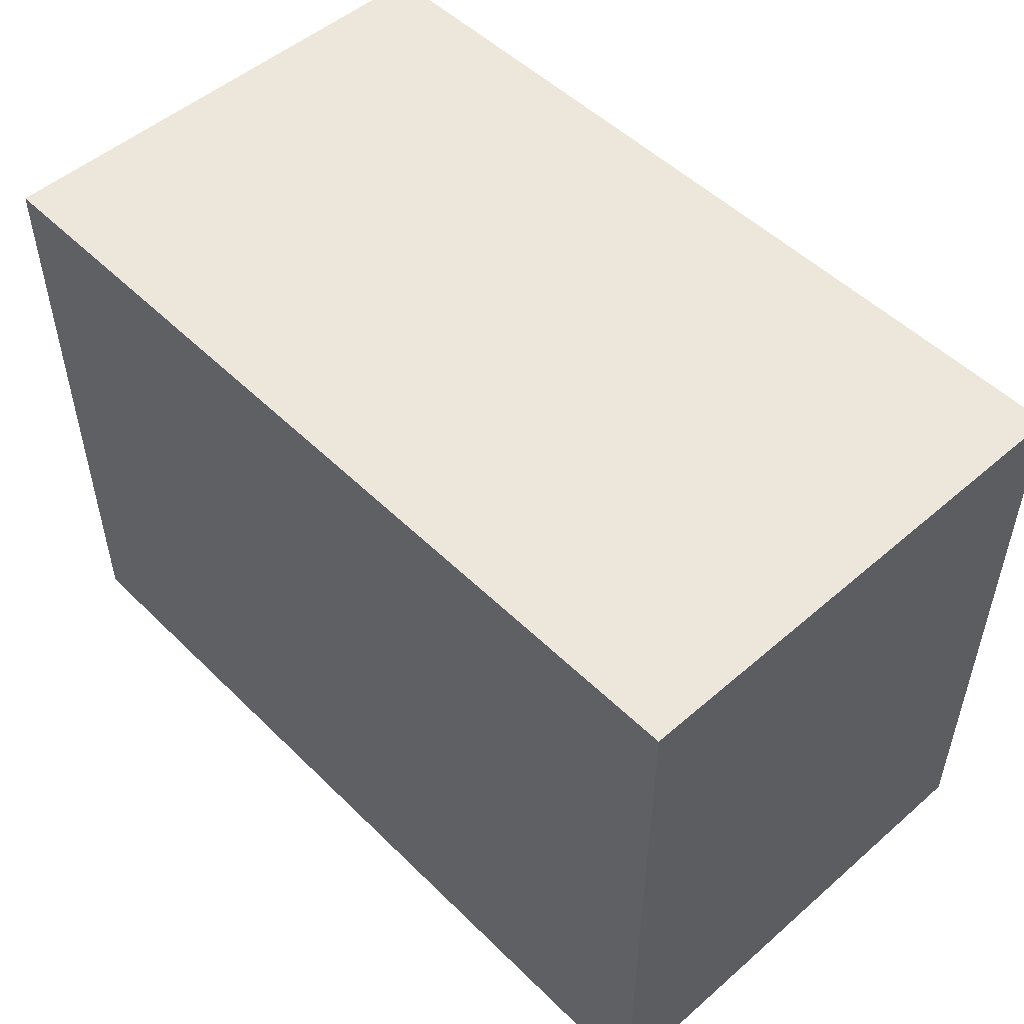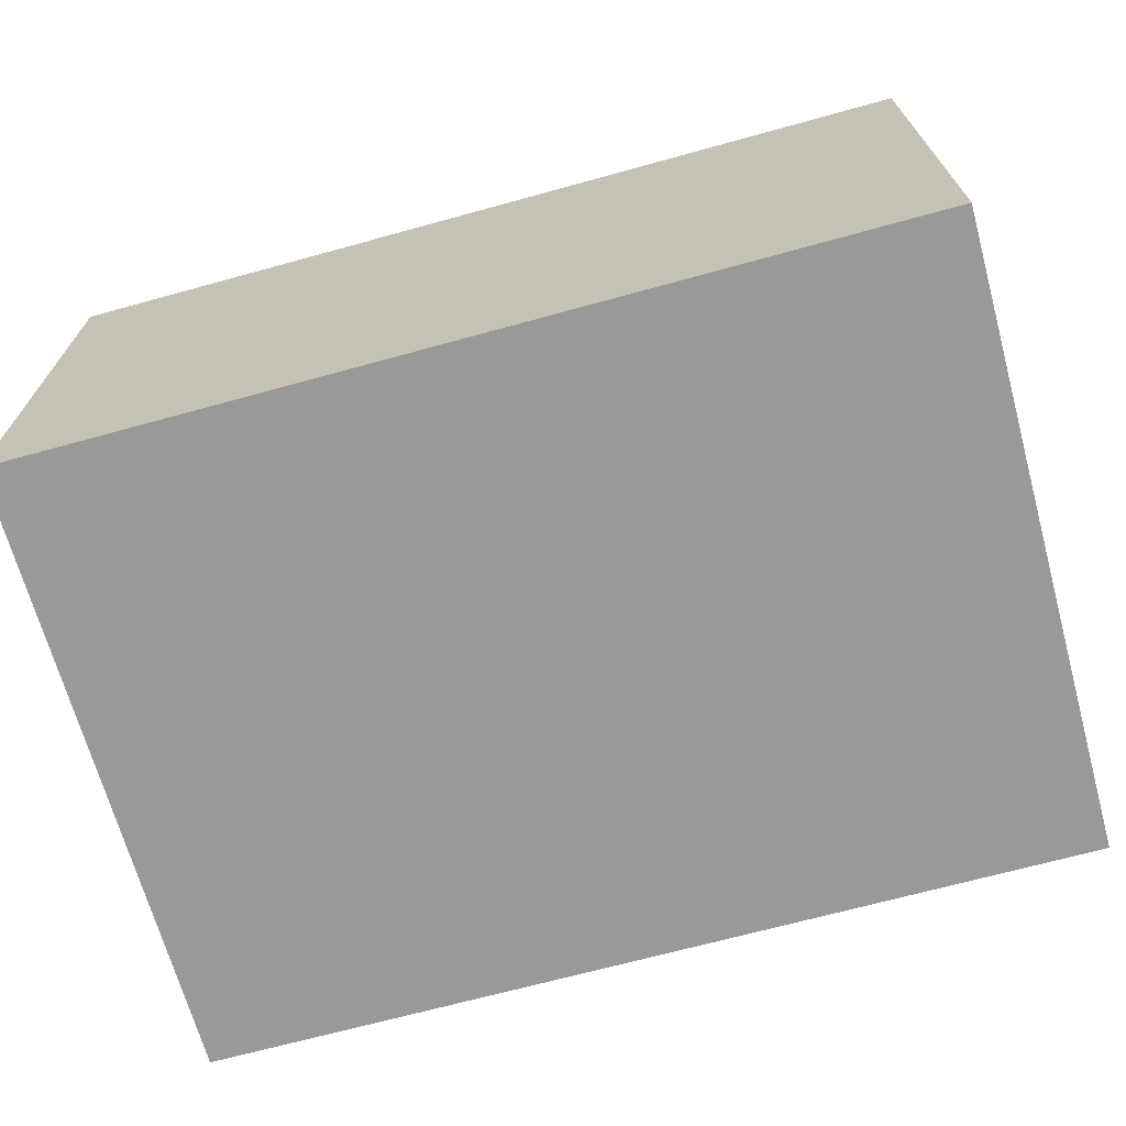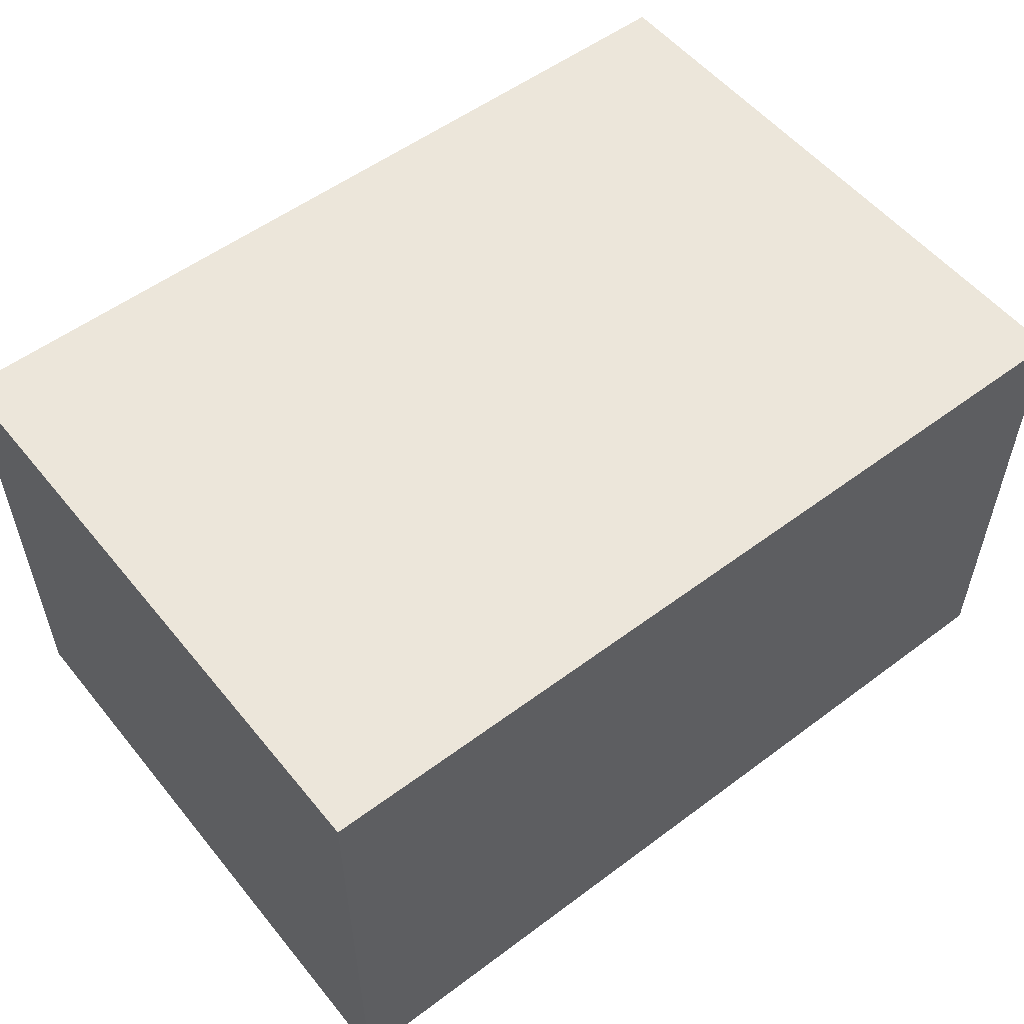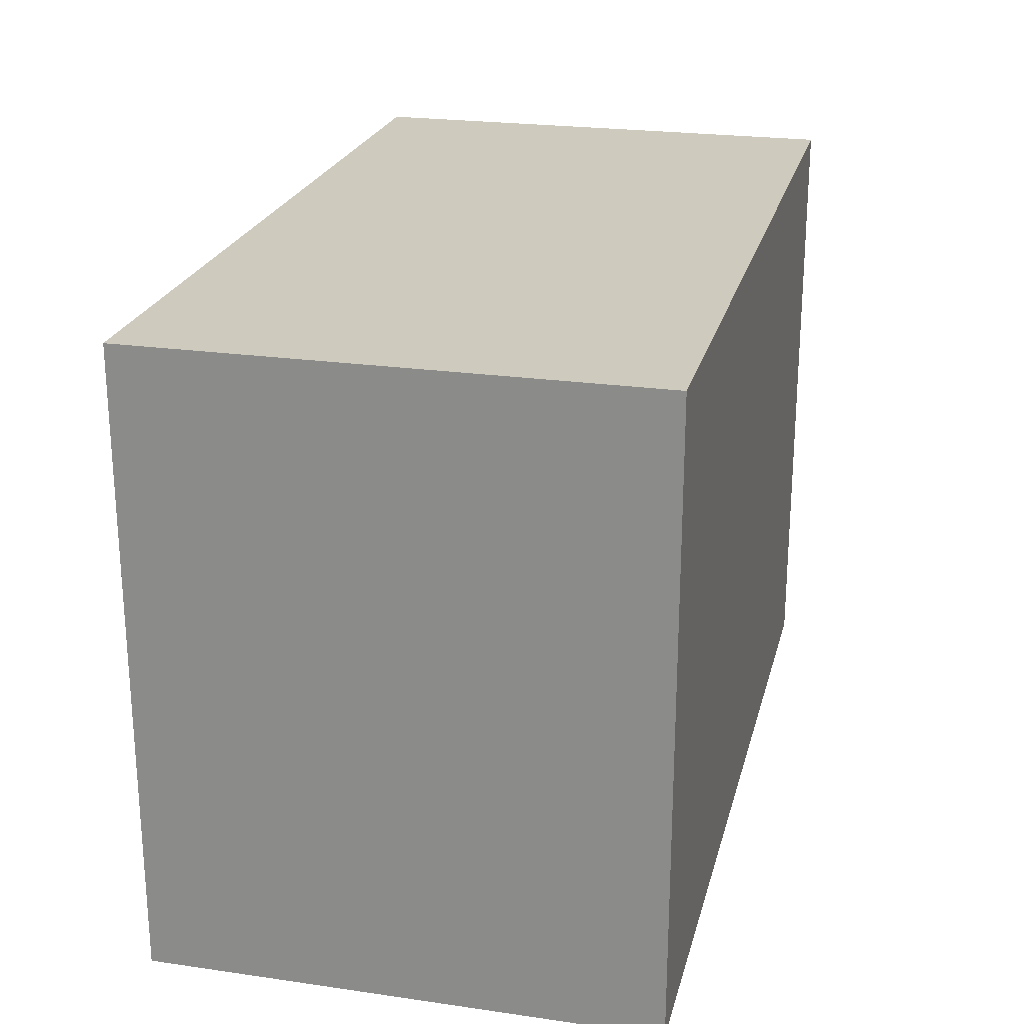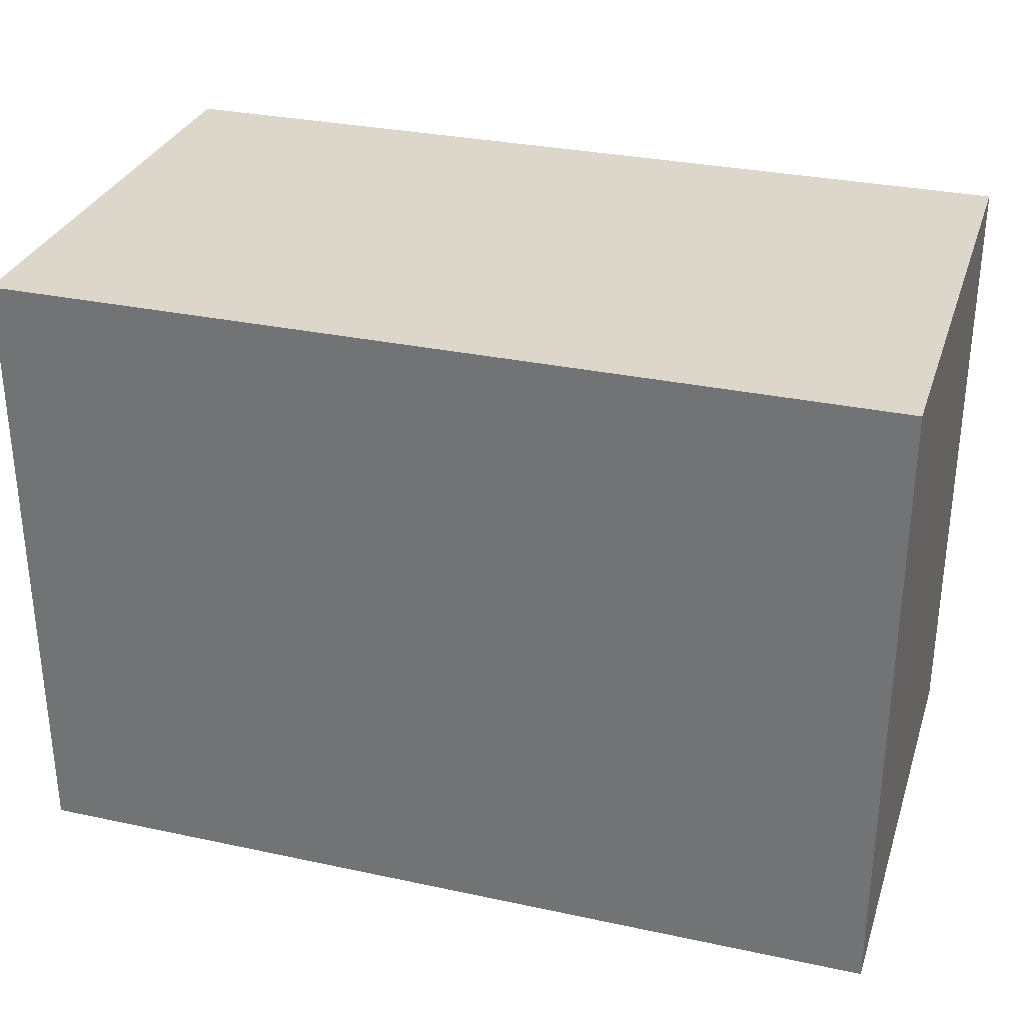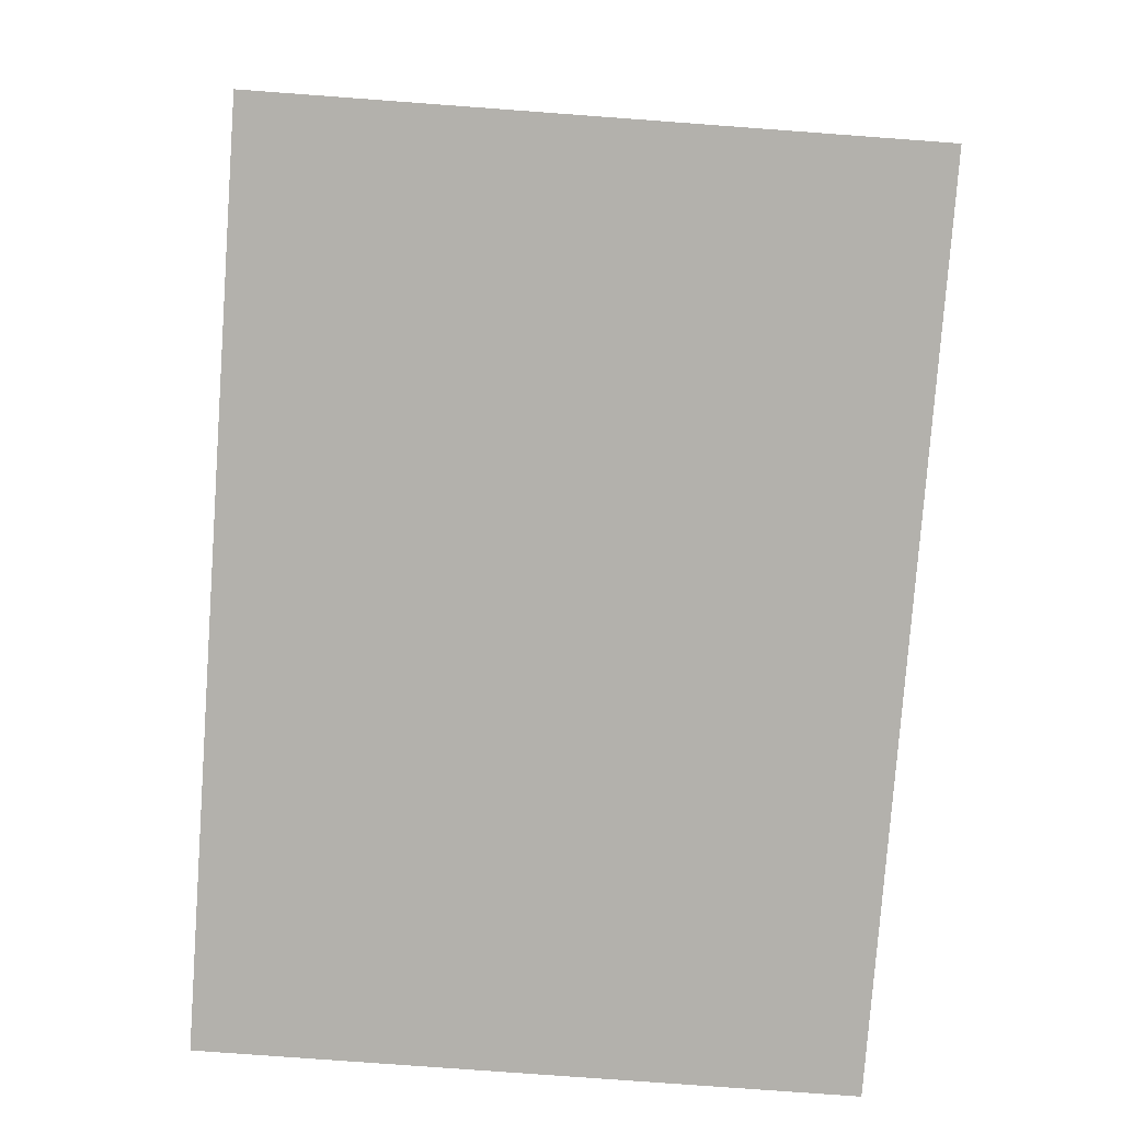
<metadata>
{"format":"obj","ext":"obj","renderer":"f3d","projection":"perspective","resolution":1024,"background":"white","views":[{"elev":51.1,"azim":46.7,"up":"+Z"},{"elev":-68.8,"azim":15.4,"up":"+Y"},{"elev":54.3,"azim":-38.4,"up":"+Y"},{"elev":23.2,"azim":103.7,"up":"+Z"},{"elev":30.8,"azim":17.1,"up":"+Z"},{"elev":-79.0,"azim":85.8,"up":"+Y"}]}
</metadata>
<code>
g Body1
v 35 -20 0
v 35 20 0
v 35 20 50
v 35 -20 50
v -35 -20 0
v -35 -20 50
v -35 20 0
v -35 20 50
f 1 2 4
f 4 2 3
f 5 1 6
f 6 1 4
f 7 5 8
f 8 5 6
f 2 7 3
f 3 7 8
f 3 8 4
f 4 8 6
f 7 2 5
f 5 2 1

</code>
